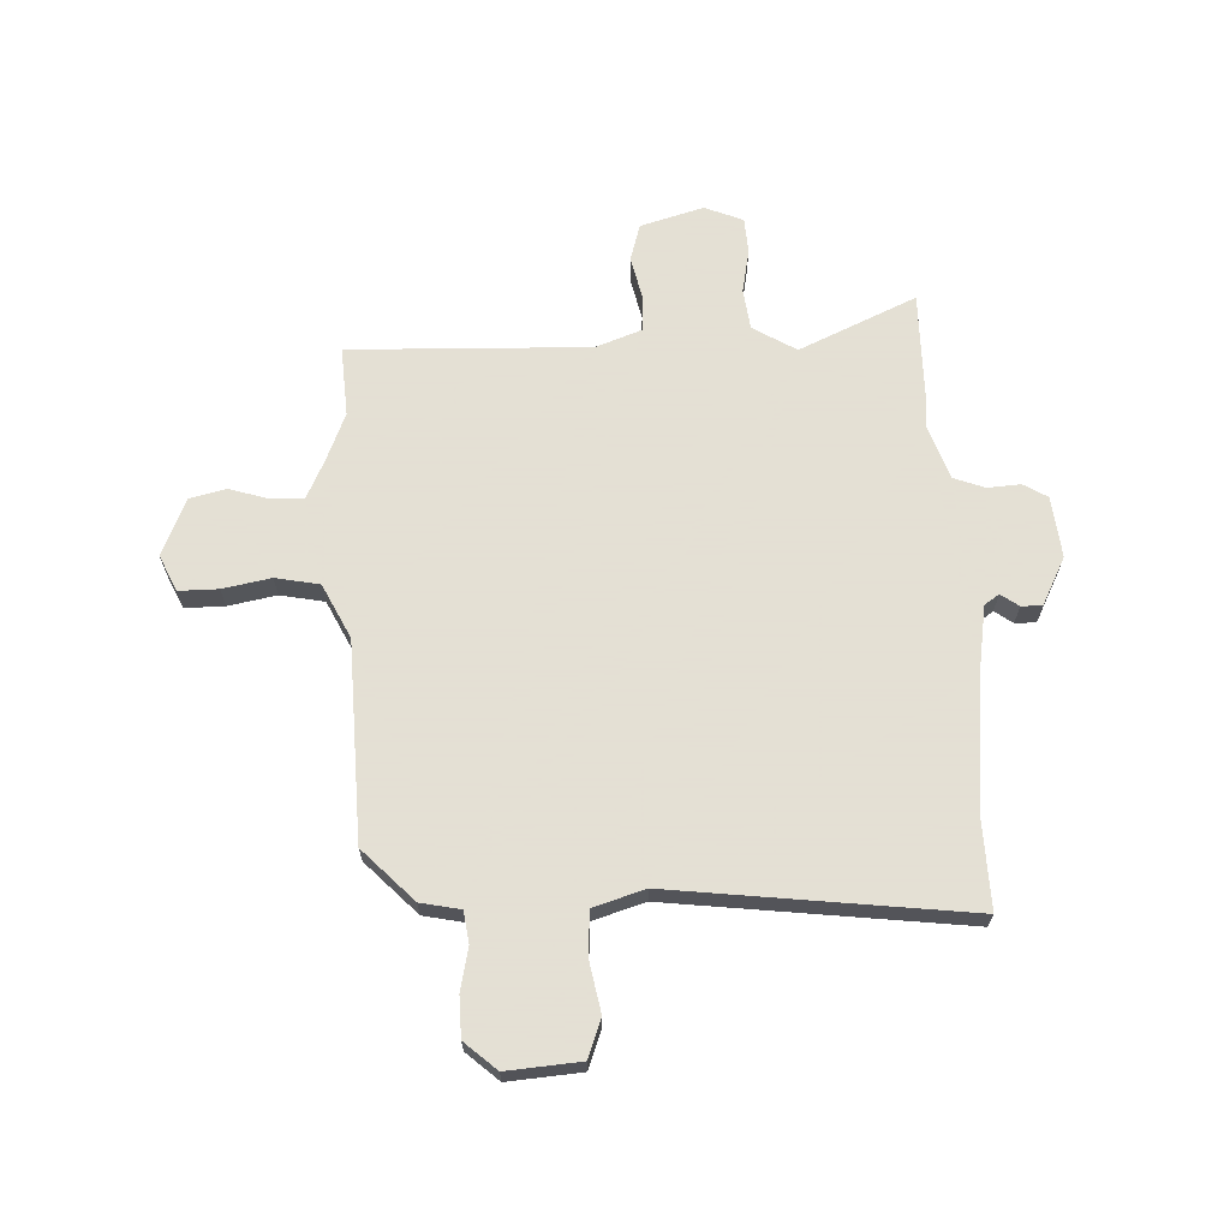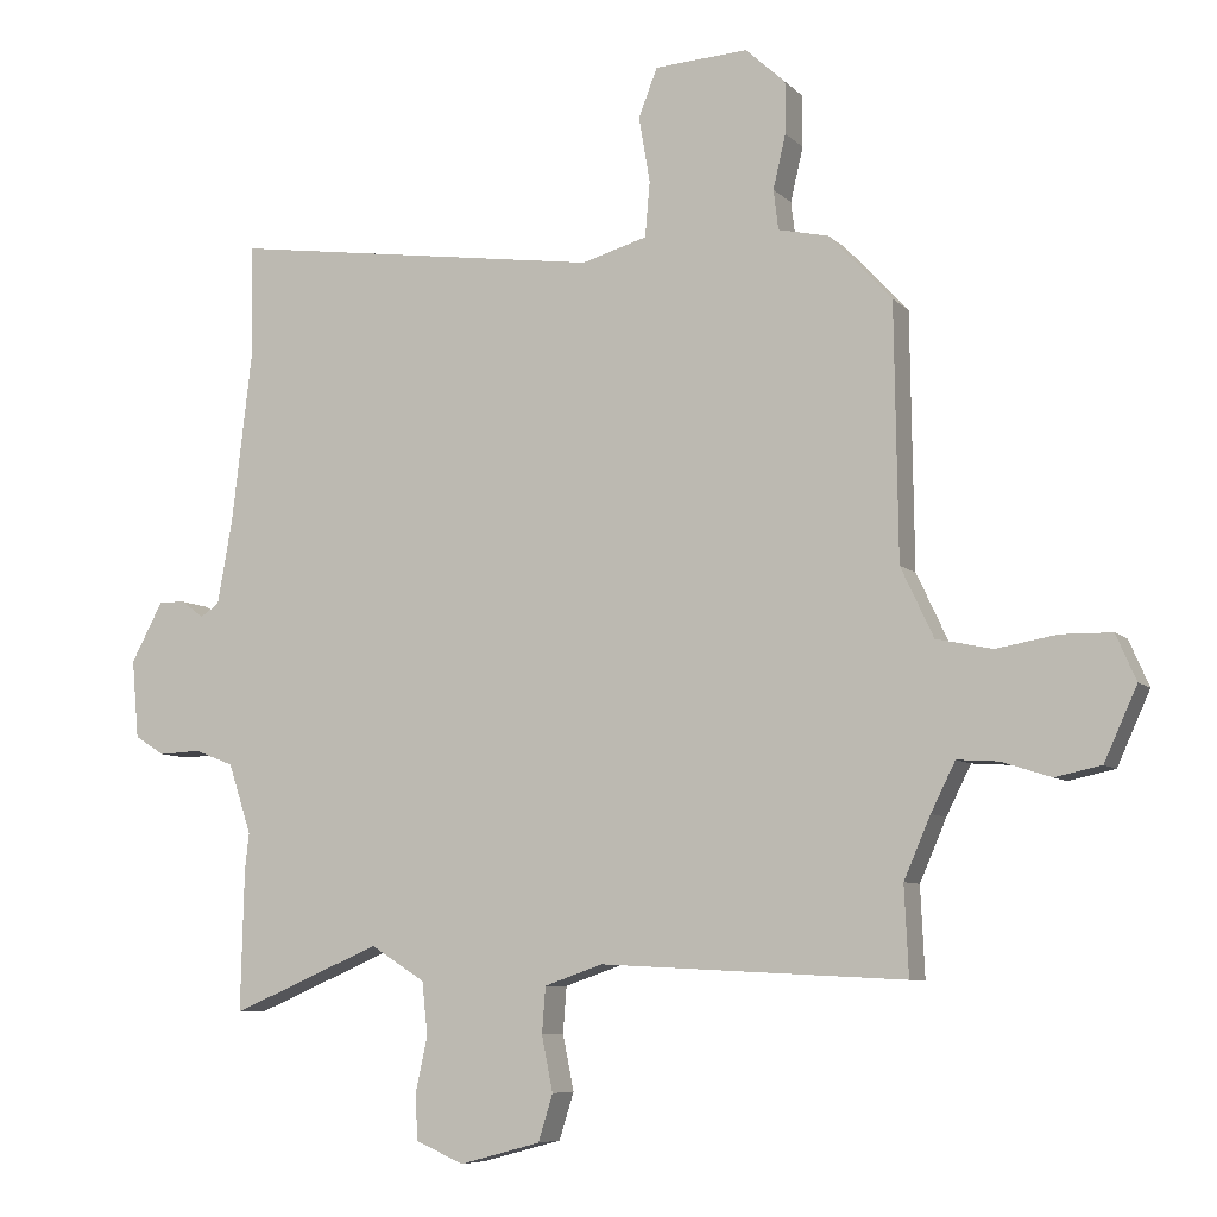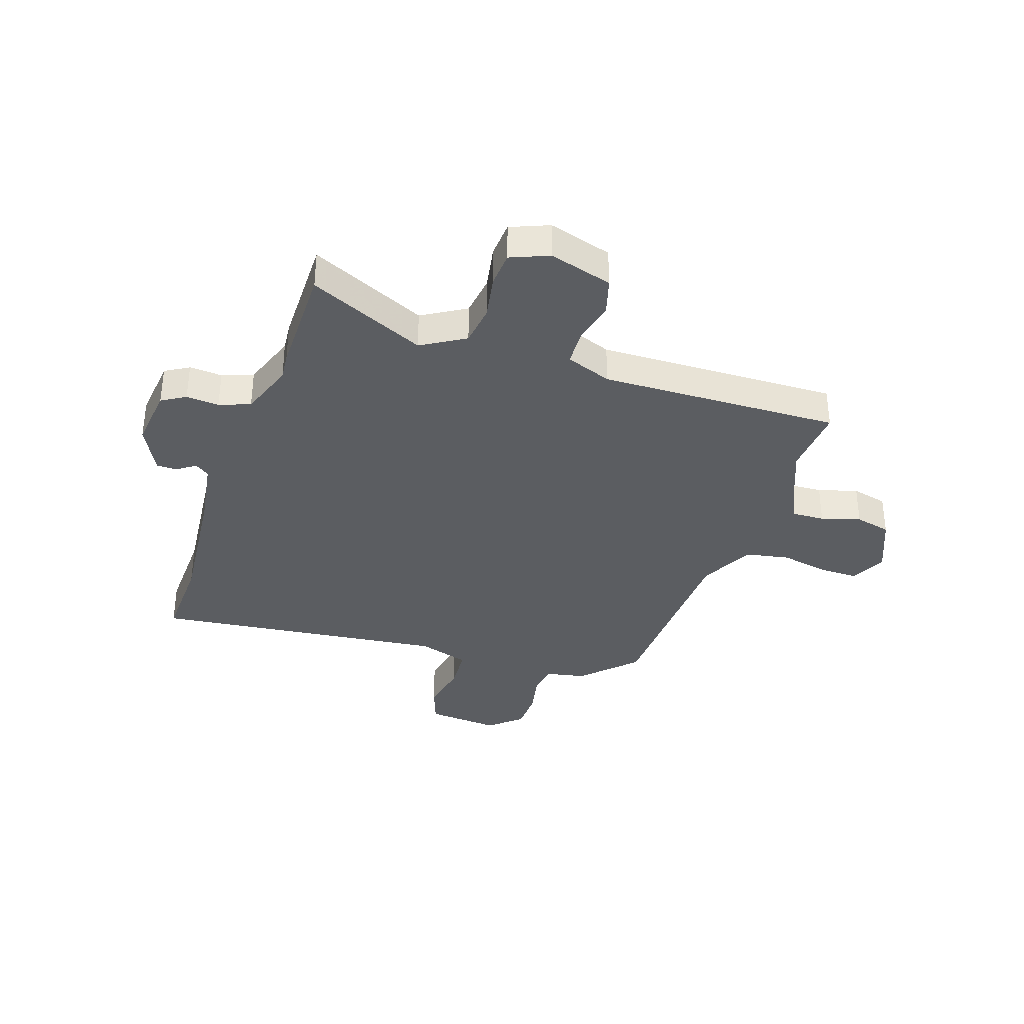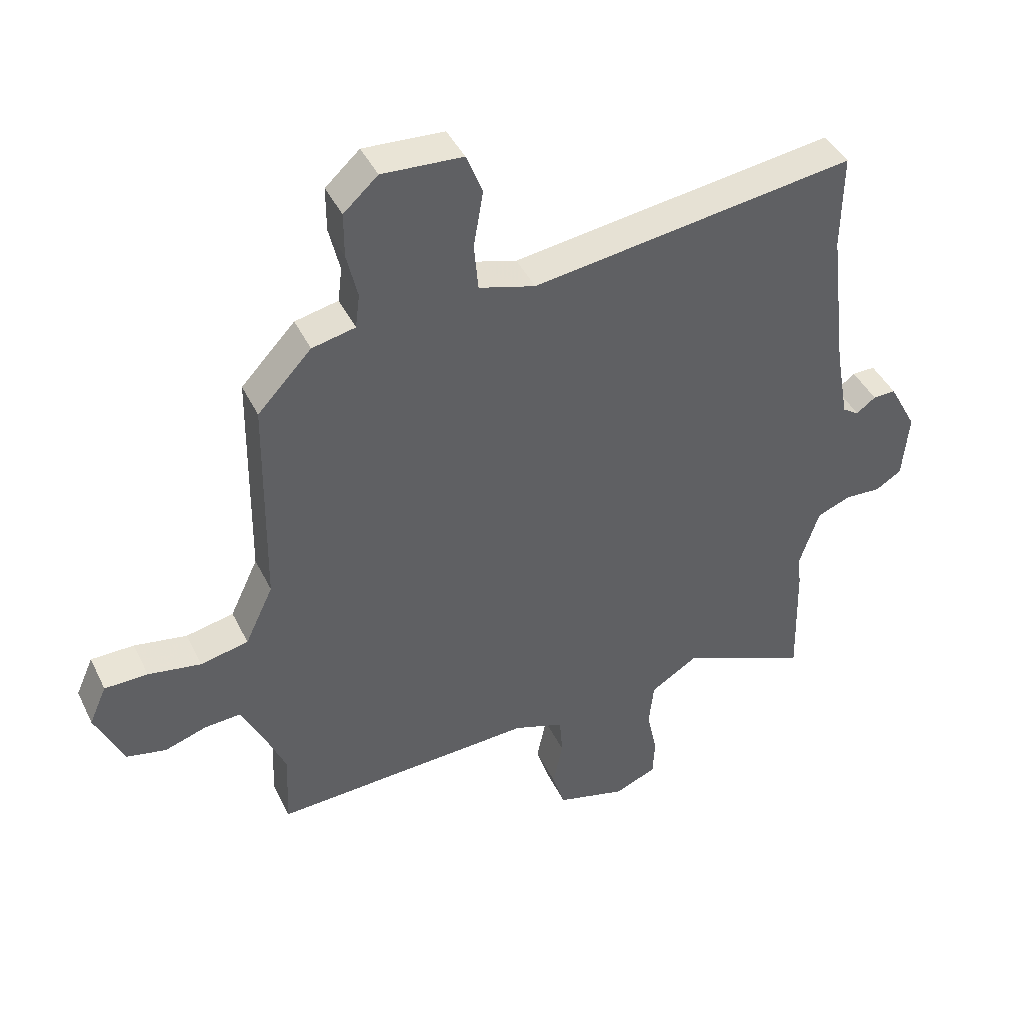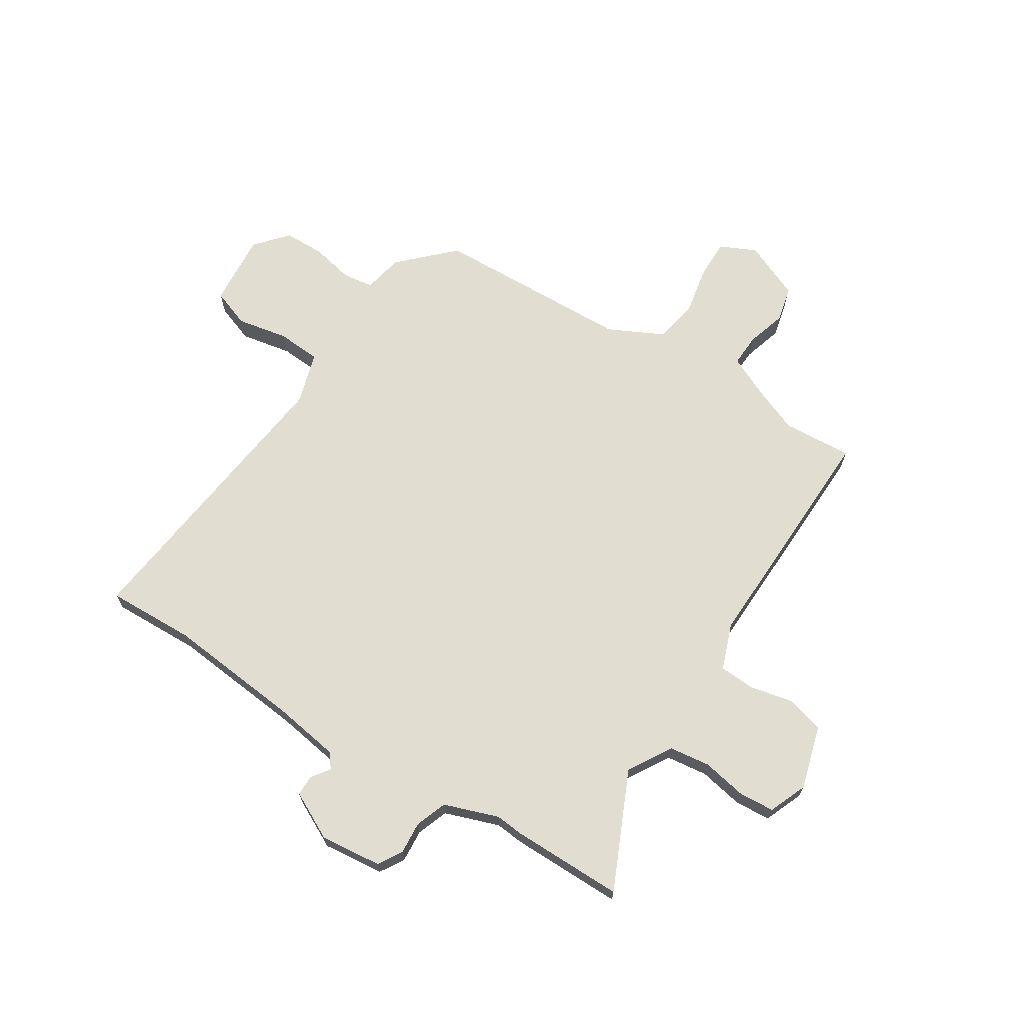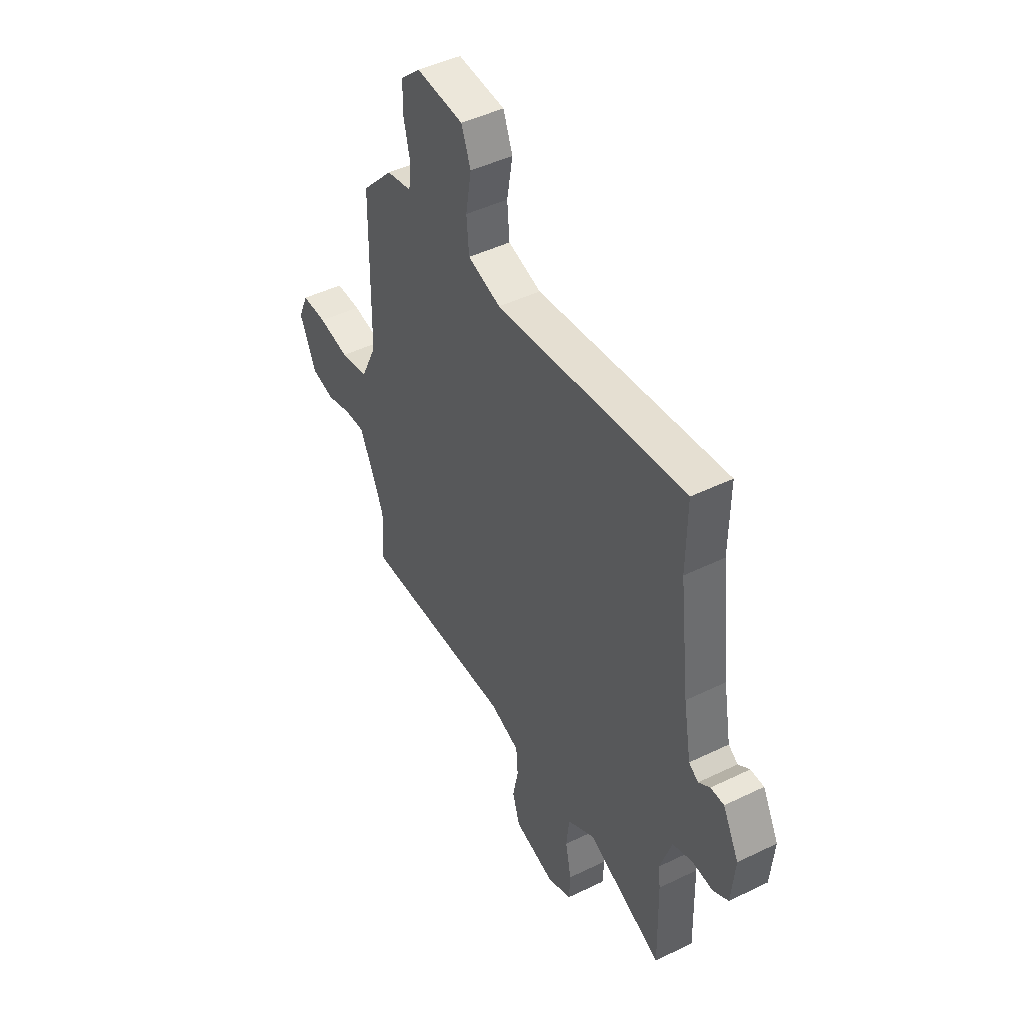
<metadata>
{"format":"obj","ext":"obj","renderer":"f3d","projection":"perspective","resolution":1024,"background":"white","views":[{"elev":66.2,"azim":-3.5,"up":"+Y"},{"elev":-7.4,"azim":-156.5,"up":"+Z"},{"elev":-35.6,"azim":160.1,"up":"+Y"},{"elev":42.8,"azim":-24.5,"up":"+Z"},{"elev":68.5,"azim":121.1,"up":"+Y"},{"elev":46.4,"azim":61.0,"up":"+Z"}]}
</metadata>
<code>
v -0.49 0.07 0.383
v -0.4 0.07 0.479
v -0.328 0.07 0.495
v -0.321 0.07 0.552
v -0.339 0.07 0.629
v -0.339 0.07 0.703
v -0.282 0.07 0.755
v -0.148 0.07 0.747
v -0.121 0.07 0.678
v -0.137 0.07 0.584
v -0.13 0.07 0.505
v -0.036 0.07 0.478
v 0.501 0.07 0.553
v 0.499 0.07 0.392
v 0.528 0.07 0.148
v 0.55 0.07 0.025
v 0.577 0.07 0.007
v 0.609 0.07 0.031
v 0.647 0.07 0.032
v 0.693 0.07 -0.054
v 0.683 0.07 -0.166
v 0.64 0.07 -0.193
v 0.58 0.07 -0.19
v 0.524 0.07 -0.212
v 0.491 0.07 -0.312
v 0.497 0.07 -0.363
v 0.502 0.07 -0.567
v 0.287 0.07 -0.475
v 0.209 0.07 -0.524
v 0.201 0.07 -0.599
v 0.218 0.07 -0.679
v 0.215 0.07 -0.744
v 0.146 0.07 -0.774
v 0.03 0.07 -0.743
v 0.009 0.07 -0.676
v 0.025 0.07 -0.597
v 0.02 0.07 -0.531
v -0.064 0.07 -0.502
v -0.501 0.07 -0.524
v -0.495 0.07 -0.397
v -0.533 0.07 -0.309
v -0.568 0.07 -0.239
v -0.627 0.07 -0.243
v -0.698 0.07 -0.266
v -0.764 0.07 -0.252
v -0.811 0.07 -0.148
v -0.782 0.07 -0.082
v -0.71 0.07 -0.081
v -0.622 0.07 -0.096
v -0.542 0.07 -0.079
v -0.495 0.07 0.021
v -0.49 0 0.383
v -0.4 0 0.479
v -0.328 0 0.495
v -0.321 0 0.552
v -0.339 0 0.629
v -0.339 0 0.703
v -0.282 0 0.755
v -0.148 0 0.747
v -0.121 0 0.678
v -0.137 0 0.584
v -0.13 0 0.505
v -0.036 0 0.478
v 0.501 0 0.553
v 0.499 0 0.392
v 0.528 0 0.148
v 0.55 0 0.025
v 0.577 0 0.007
v 0.609 0 0.031
v 0.647 0 0.032
v 0.693 0 -0.054
v 0.683 0 -0.166
v 0.64 0 -0.193
v 0.58 0 -0.19
v 0.524 0 -0.212
v 0.491 0 -0.312
v 0.497 0 -0.363
v 0.502 0 -0.567
v 0.287 0 -0.475
v 0.209 0 -0.524
v 0.201 0 -0.599
v 0.218 0 -0.679
v 0.215 0 -0.744
v 0.146 0 -0.774
v 0.03 0 -0.743
v 0.009 0 -0.676
v 0.025 0 -0.597
v 0.02 0 -0.531
v -0.064 0 -0.502
v -0.501 0 -0.524
v -0.495 0 -0.397
v -0.533 0 -0.309
v -0.568 0 -0.239
v -0.627 0 -0.243
v -0.698 0 -0.266
v -0.764 0 -0.252
v -0.811 0 -0.148
v -0.782 0 -0.082
v -0.71 0 -0.081
v -0.622 0 -0.096
v -0.542 0 -0.079
v -0.495 0 0.021
f 47 48 49
f 46 47 49
f 45 46 49
f 44 45 49
f 43 44 49
f 42 43 49 50
f 41 42 50 51
f 38 39 40
f 38 40 41 51
f 34 35 36
f 33 34 36
f 32 33 36
f 31 32 36
f 30 31 36
f 29 30 36 37
f 1 2 3
f 51 1 3
f 38 51 3
f 37 38 3
f 29 37 3
f 28 29 3
f 21 22 23
f 20 21 23
f 19 20 23
f 18 19 23
f 17 18 23
f 16 17 23 24
f 15 16 24 25
f 12 13 14
f 12 14 15 25
f 8 9 10
f 7 8 10
f 6 7 10
f 5 6 10
f 4 5 10
f 4 10 11
f 26 27 28
f 25 26 28
f 12 25 28
f 11 12 28
f 4 11 28
f 3 4 28
f 100 99 98
f 100 98 97
f 100 97 96
f 100 96 95
f 100 95 94
f 101 100 94 93
f 102 101 93 92
f 91 90 89
f 102 92 91 89
f 87 86 85
f 87 85 84
f 87 84 83
f 87 83 82
f 87 82 81
f 88 87 81 80
f 54 53 52
f 54 52 102
f 54 102 89
f 54 89 88
f 54 88 80
f 54 80 79
f 74 73 72
f 74 72 71
f 74 71 70
f 74 70 69
f 74 69 68
f 75 74 68 67
f 76 75 67 66
f 65 64 63
f 76 66 65 63
f 61 60 59
f 61 59 58
f 61 58 57
f 61 57 56
f 61 56 55
f 62 61 55
f 79 78 77
f 79 77 76
f 79 76 63
f 79 63 62
f 79 62 55
f 79 55 54
f 1 52 53 2
f 2 53 54 3
f 3 54 55 4
f 4 55 56 5
f 5 56 57 6
f 6 57 58 7
f 7 58 59 8
f 8 59 60 9
f 9 60 61 10
f 10 61 62 11
f 11 62 63 12
f 12 63 64 13
f 13 64 65 14
f 14 65 66 15
f 15 66 67 16
f 16 67 68 17
f 17 68 69 18
f 18 69 70 19
f 19 70 71 20
f 20 71 72 21
f 21 72 73 22
f 22 73 74 23
f 23 74 75 24
f 24 75 76 25
f 25 76 77 26
f 26 77 78 27
f 27 78 79 28
f 28 79 80 29
f 29 80 81 30
f 30 81 82 31
f 31 82 83 32
f 32 83 84 33
f 33 84 85 34
f 34 85 86 35
f 35 86 87 36
f 36 87 88 37
f 37 88 89 38
f 38 89 90 39
f 39 90 91 40
f 40 91 92 41
f 41 92 93 42
f 42 93 94 43
f 43 94 95 44
f 44 95 96 45
f 45 96 97 46
f 46 97 98 47
f 47 98 99 48
f 48 99 100 49
f 49 100 101 50
f 50 101 102 51
f 51 102 52 1

</code>
